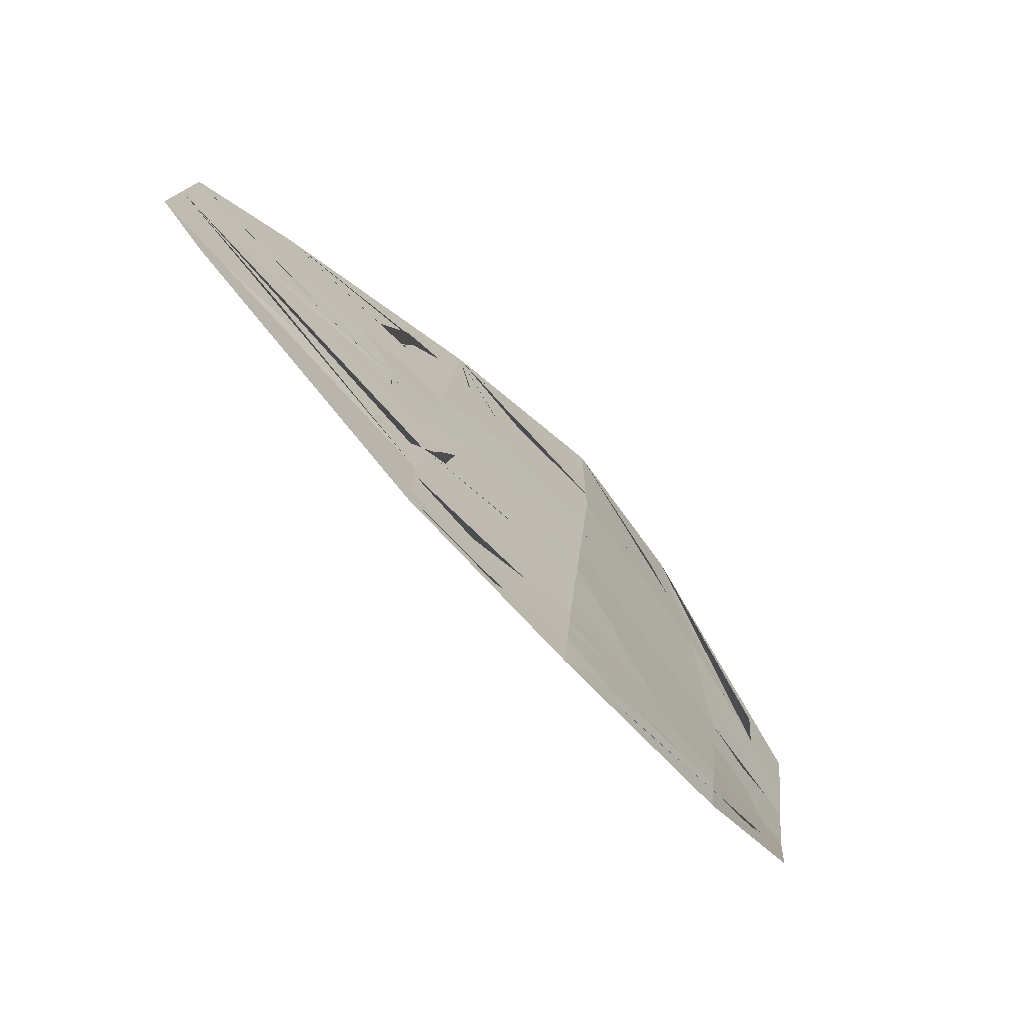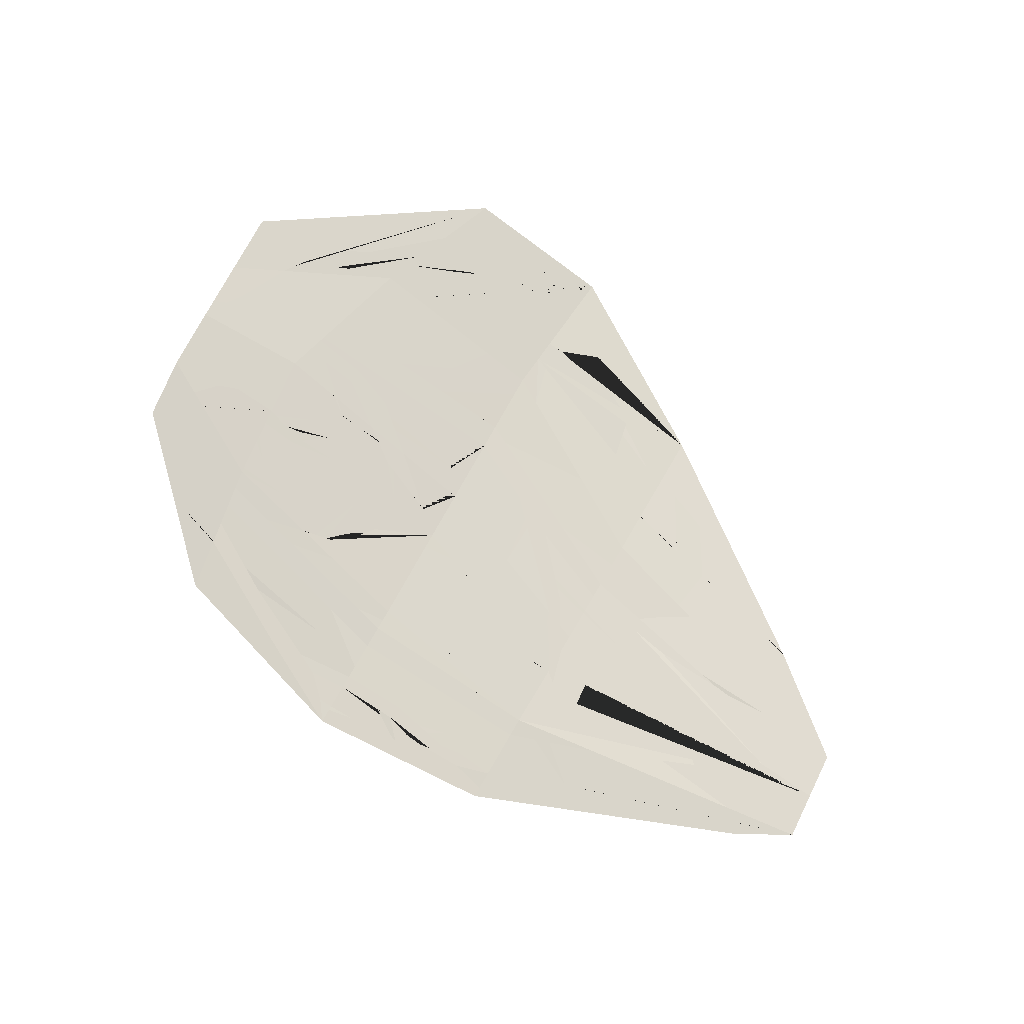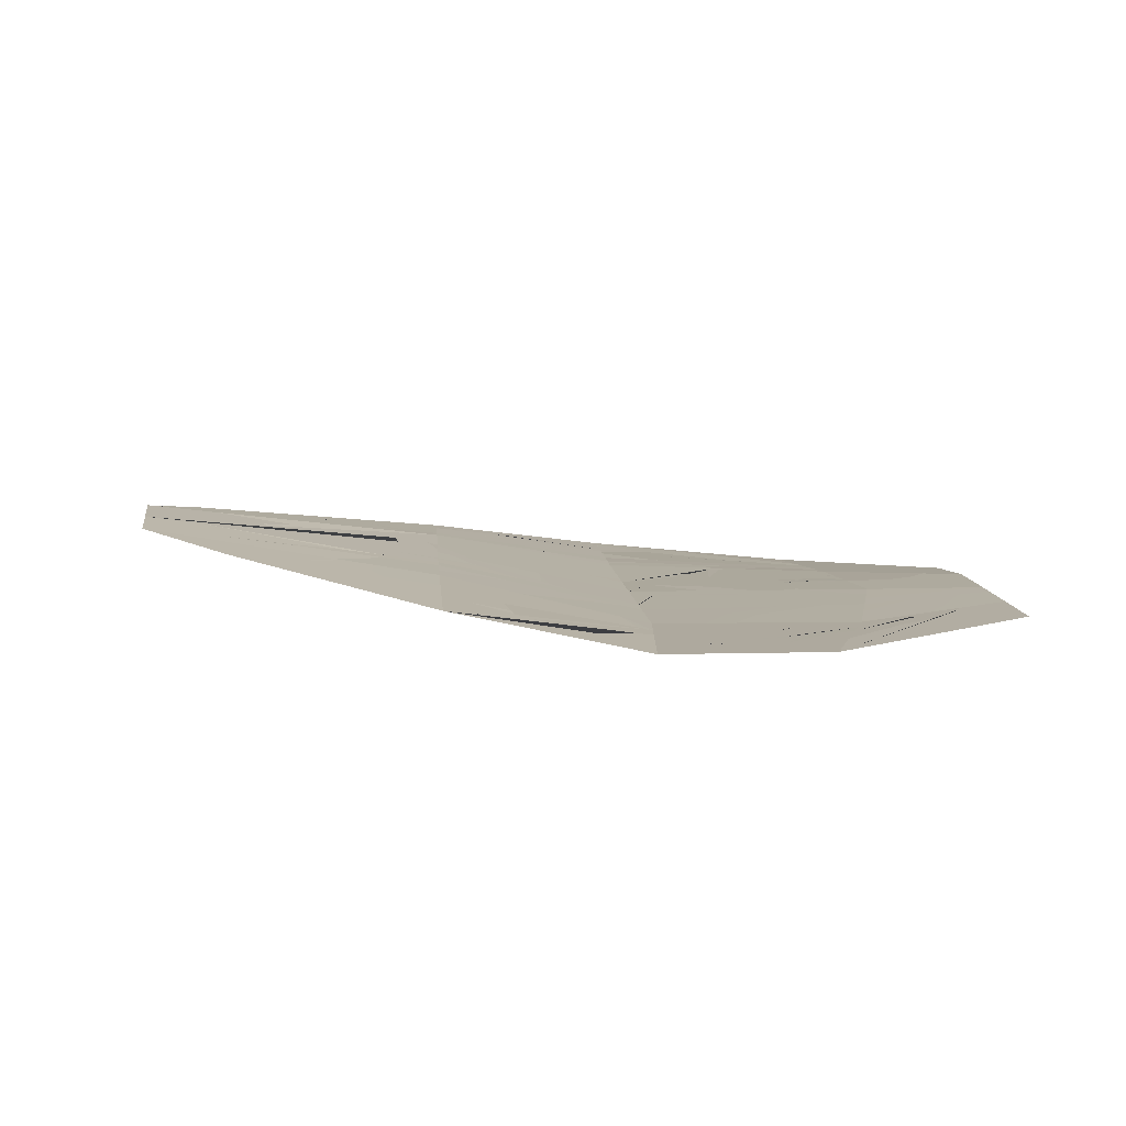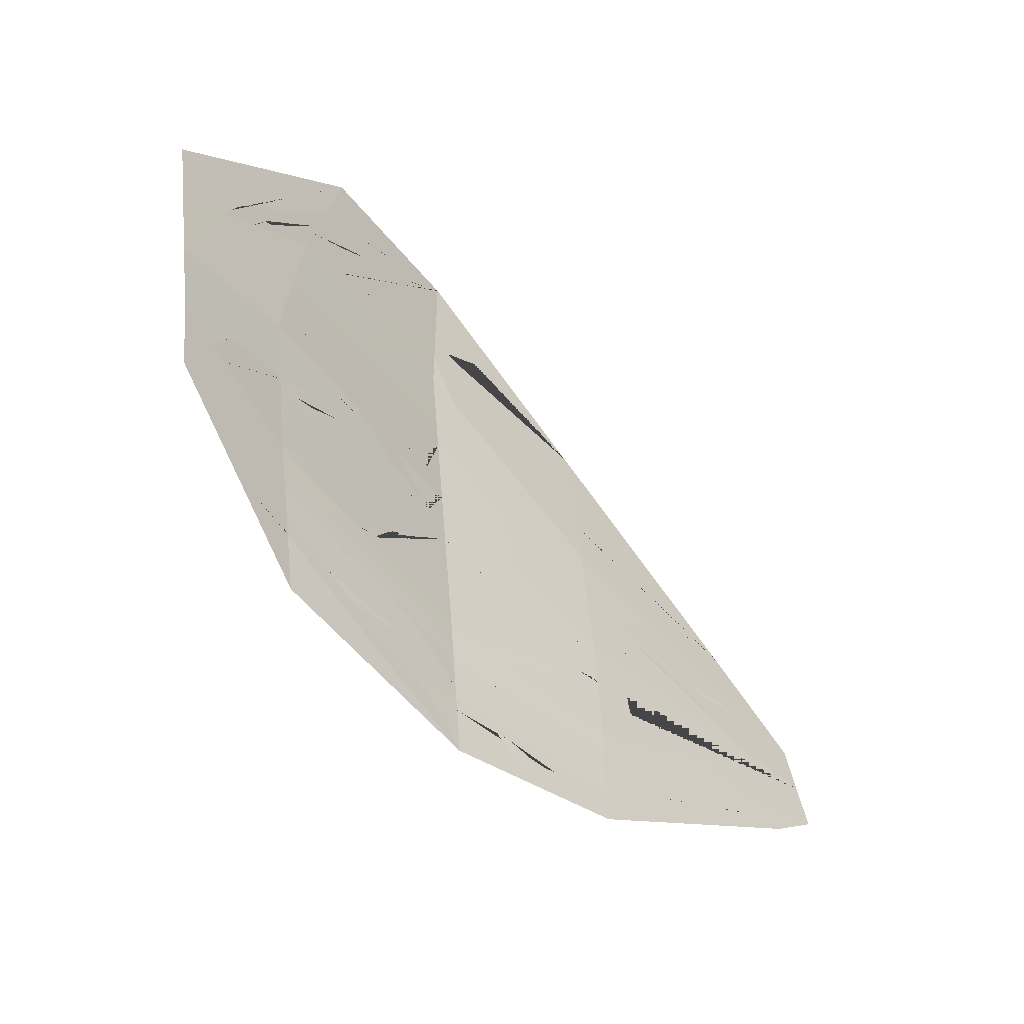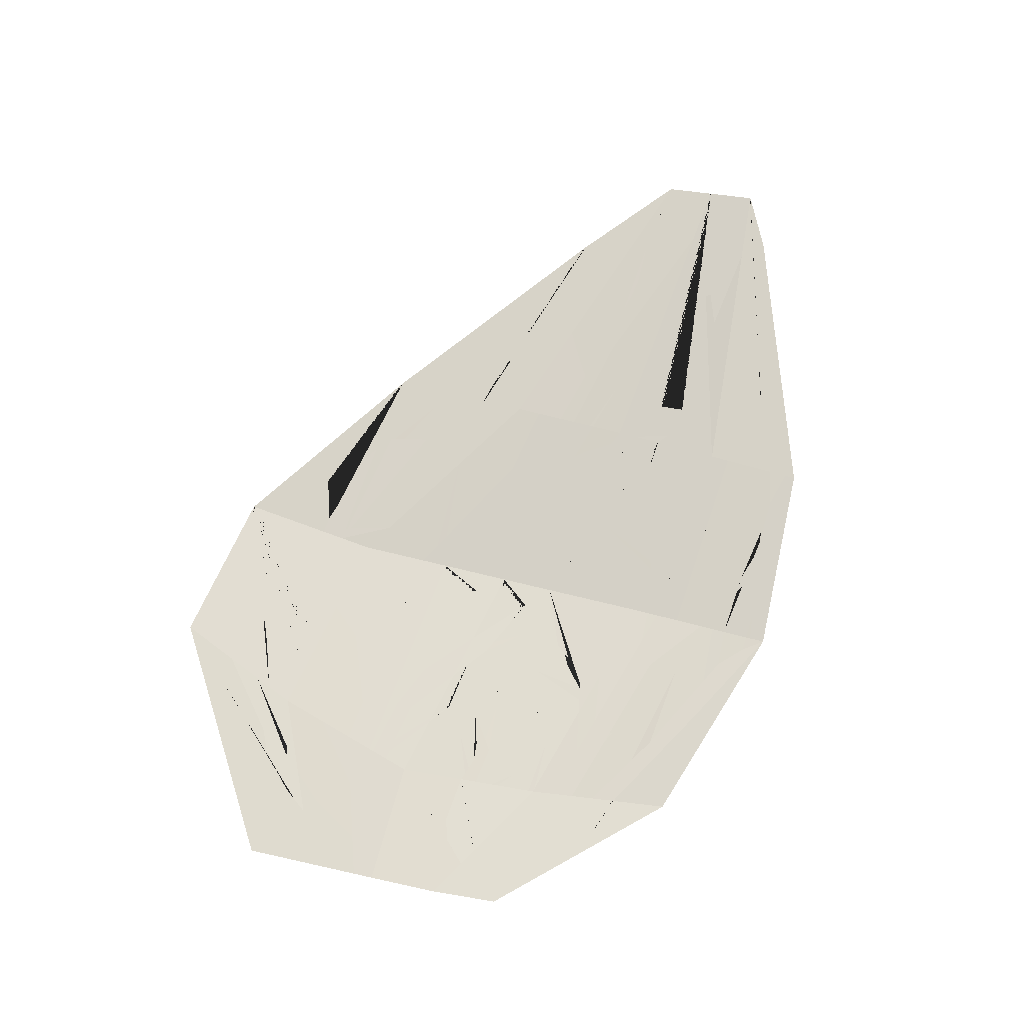
<metadata>
{"format":"obj","ext":"obj","renderer":"f3d","projection":"perspective","resolution":1024,"background":"white","views":[{"elev":-73.4,"azim":-53.6,"up":"+Z"},{"elev":77.7,"azim":-148.7,"up":"+Y"},{"elev":6.6,"azim":-3.5,"up":"+Y"},{"elev":-41.2,"azim":127.9,"up":"+Z"},{"elev":69.6,"azim":107.5,"up":"+Y"}]}
</metadata>
<code>
o LeftWing
v -0.06178 0.003113 -0.000412
v 0.000783 -0.000916 0.0107
v -0.0657 0.005518 -0.01639
v -0.00116 0.000359 -0.01057
v -0.04442 0.000112 0.01219
v -0.02924 -0.001807 0.0217
v -0.01652 -0.001541 0.02309
v -0.01333 -9.4e-05 -0.02197
v -0.02991 0.001048 -0.0264
v -0.04499 0.002973 -0.02506
v -0.06986 0.005937 -0.01398
v -0.06959 0.005287 -0.01025
v -0.06932 0.004637 -0.006506
v 0.000392 -0.000457 0.005365
v -0 -0 0
v -0.000419 0.000441 -0.005386
v -0.04466 0.001445 0.000807
v -0.04482 0.002246 -0.008762
v -0.04485 0.002838 -0.01743
v -0.02846 -0.001277 0.01026
v -0.02902 -0.000467 -0.002645
v -0.02956 0.000326 -0.01498
v -0.01263 -0.000993 0.01227
v -0.009704 -3.2e-05 0.000331
v -0.01119 8.9e-05 -0.01091
v -0.02869 -0.000944 0.004958
v -0.02878 -0.000814 0.002879
v -0.04472 0.001776 -0.003145
v -0.04475 0.001882 -0.004415
v 0.000114 -0.000133 0.001563
v -0.01109 -0.000489 0.006002
v -0.01057 -0.000316 0.003855
v -0.06062 0.003726 -0.006555
v -0.06057 0.003796 -0.007179
v -0.04487 0.002864 -0.01892
v -0.05172 0.003689 -0.01648
v -0.02962 0.000438 -0.01675
v -0.02967 0.000554 -0.01858
v -0.000703 0.000409 -0.007376
v -0.000946 0.000383 -0.009071
v -0.0115 6.2e-05 -0.01254
v -0.01184 3.4e-05 -0.01425
v -0.05955 0.004259 -0.01266
v -0.05982 0.004347 -0.01302
v -0.02921 -0.000195 -0.006878
v -0.02926 -0.000116 -0.008102
v -0.01567 0.000149 -0.01351
v -0.01883 0.000214 -0.01424
v -0.01908 0.000191 -0.01266
v -0.02271 0.000238 -0.01346
v -0.03309 0.000436 -0.007764
v -0.02242 0.000135 -0.01186
v -0.02448 -4.4e-05 -0.009113
v -0.02581 3.4e-05 -0.01037
v -0.01217 5e-06 -0.01597
v -0.01252 -2.5e-05 -0.01776
v -0.007924 0.000159 -0.01239
v -0.003936 0.000287 -0.01049
v -0.01841 0.000143 -0.01937
v -0.02872 0.000892 -0.02488
v -0.02431 0.000632 -0.0236
v -0.01797 0.000225 -0.02063
v -0.003391 0.000344 -0.00691
v -0.004773 0.000299 -0.007618
v -0.01036 2.2e-05 -0.004659
v -0.01053 3.5e-05 -0.005932
v -0.002124 0.000364 -0.008054
v -0.003961 0.000305 -0.008932
v -0.004931 0.000253 -0.005172
v -0.006613 0.000173 -0.004519
v -0.008363 0.000125 -0.005962
v -0.006644 0.000193 -0.005858
v -0.01225 4.7e-05 -0.005193
v -0.01629 -3.1e-05 -0.004065
v -0.01354 4.7e-05 -0.006174
v -0.03259 0.000823 -0.01547
v -0.03505 0.001227 -0.01586
v -0.02703 0.000384 -0.01615
v -0.03103 0.000661 -0.01681
v -0.02959 0.000385 -0.01591
v -0.03823 0.001624 -0.01428
v -0.04096 0.002037 -0.01407
v -0.03803 0.00153 -0.0132
v -0.03497 0.001131 -0.01447
v -0.02977 0.000759 -0.02182
v -0.02981 0.000826 -0.02289
v -0.02499 0.000578 -0.02234
v -0.02684 0.000701 -0.02318
v -0.04495 0.002933 -0.0228
v -0.035 0.001545 -0.02187
v -0.04023 0.002325 -0.02282
v -0.04193 0.00254 -0.02258
v -0.0422 0.002592 -0.02363
v -0.03847 0.002101 -0.0237
v -0.03493 0.001601 -0.02301
v -0.009857 -0.000295 0.003595
v -0.006001 -0.000179 0.002189
v -0.01909 -0.000243 -0.001114
v -0.02291 -0.000329 -0.001703
v -0.01048 -0.000288 0.003507
v -0.01016 -0.000182 0.002197
v -0.01513 -0.000295 0.00162
v -0.01884 -0.000406 0.001543
v -0.01508 -0.000385 0.002871
v -0.02209 -0.000205 -0.003187
v -0.0272 -0.000238 -0.005219
v -0.01383 -0.001161 0.01559
v -0.01336 -0.001096 0.0143
v -0.000994 -0.000168 0.002002
v -0.00282 -0.000226 0.002725
v -0.003759 -0.000628 0.007566
v -0.006844 -0.000755 0.009202
v -0.008569 -0.000882 0.01138
v -0.01273 -0.001122 0.01514
v -0.007819 -0.000917 0.01248
v -0.005165 -0.00075 0.009757
v -0.0169 -0.001248 0.0158
v -0.01946 -0.001453 0.01918
v -0.01602 -0.001255 0.01649
v -0.004927 -0.00056 0.006814
v -0.001868 -0.000281 0.003391
v -0.01439 -0.000574 0.005807
v -0.01801 -0.000668 0.005592
v -0.02876 -0.001481 0.01466
v -0.02863 -0.001395 0.0128
v -0.02217 -0.001164 0.01106
v -0.02433 -0.001203 0.01078
v -0.02394 -0.001304 0.01331
v -0.02733 -0.001362 0.01282
v -0.0343 -0.000946 0.01432
v -0.03884 -0.000395 0.0119
v -0.03969 8.6e-05 0.00826
v -0.0361 -0.000636 0.01163
v -0.03214 -0.001066 0.01276
v -0.02006 -0.000914 0.008449
v -0.02231 -0.000933 0.007747
v -0.04208 0.001776 -0.007702
v -0.04361 0.002038 -0.008294
v -0.03809 0.000781 -0.001647
v -0.03417 0.000108 0.000262
v -0.04482 0.002344 -0.0102
v -0.04483 0.002492 -0.01237
v -0.0422 0.001658 -0.006059
v -0.03935 0.001166 -0.004922
v -0.04384 0.002256 -0.01103
v -0.04589 0.002714 -0.01379
v -0.04735 0.002098 -0.003708
v -0.0493 0.002337 -0.004127
v -0.04967 0.002093 -0.000679
v -0.05167 0.002352 -0.001271
v -0.05022 0.001859 0.001517
v -0.04878 0.001328 0.00501
v -0.04625 0.000797 0.007651
v -0.04962 0.00126 0.006245
v -0.05215 0.001941 0.002296
v -0.04939 0.002173 -0.002006
v -0.05056 0.002396 -0.003229
v -0.02853 -0.001179 0.008698
v -0.02269 -0.000789 0.005314
v -0.02384 -0.000819 0.005246
v -0.0382 0.00036 0.004574
v -0.03031 -0.000669 0.004139
v -0.03138 -0.000488 0.003599
v -0.04469 0.001601 -0.001063
v -0.03912 0.000825 -0.000312
v -0.04047 0.001054 -0.000996
v -0.05255 0.002825 -0.005778
v -0.04934 0.002438 -0.005218
v -0.06482 0.004701 -0.00996
v -0.04477 0.00201 -0.005952
v -0.04478 0.002034 -0.006233
v -0.04095 0.001392 -0.00472
v -0.04161 0.001533 -0.005431
v -0.0489 0.00258 -0.007256
v -0.04263 0.001928 -0.008752
v -0.04289 0.002204 -0.01233
v -0.03633 0.000788 -0.005474
v -0.03633 0.000549 -0.001899
v -0.03573 0.000428 -0.001305
v -0.021 -0.000365 -0.000182
v -0.01998 -0.000384 0.000629
v -0.0273 -0.000548 -0.00051
v -0.01085 -0.000198 0.002117
v -0.01201 -0.000225 0.001982
v -0.01447 -0.000139 -0.000403
v -0.01487 -0.000148 -0.000464
v -0.01622 -0.000116 -0.001621
v -0.02307 -0.000211 -0.003579
v -0.02443 -0.000158 -0.005766
v -0.007187 -0.000365 0.004455
v -0.008824 -0.000417 0.005103
v -0.01175 -0.000703 0.008669
v -0.01163 -0.000664 0.008183
v -0.01382 -0.0009 0.01057
v -0.00442 -0.000685 0.008596
v -0.003651 -0.000978 0.01211
v -0.007948 -0.000836 0.0106
v -0.01307 -0.001001 0.01221
v -0.01385 -0.001015 0.01211
v -0.0126 -0.000981 0.01212
v -0.01251 -0.000952 0.01176
v -0.01091 -0.000922 0.01136
v -0.01223 -0.000977 0.01206
v -0.01726 -0.001133 0.01299
v -0.01149 -0.00107 0.01447
v -0.009524 -0.000988 0.0134
v -0.01485 -0.001305 0.01844
v -0.01743 -0.001291 0.0165
v -0.01781 -0.001321 0.017
v -0.0221 -0.001446 0.01754
v -0.0205 -0.001134 0.01127
v -0.02104 -0.001144 0.0112
v -0.02086 -0.001009 0.009438
v -0.02144 -0.001078 0.01016
v -0.01991 -0.001236 0.0139
v -0.02959 -0.001304 0.01279
v -0.03074 -0.000893 0.008923
v -0.0301 -0.001351 0.01458
v -0.03139 -0.001227 0.0145
v -0.03532 -0.000968 0.01654
v -0.03901 -0.000295 0.01114
v -0.03922 -0.000182 0.01029
v -0.04283 0.000367 0.008566
v -0.001973 -5.9e-05 0.00072
v -0.000803 -2.4e-05 0.000293
v -0.001798 -6e-06 6.1e-05
v -0.00342 -1.1e-05 0.000117
v -0.005814 -8e-06 -0.000852
v -0.05122 0.00237 -0.002067
v -0.05245 0.002453 -0.001502
v -0.05306 0.002532 -0.001684
v -0.05615 0.002581 0.000153
v -0.04949 0.001589 0.003293
v -0.04913 0.001456 0.00417
v -0.04459 0.001044 0.004232
v -0.04824 0.001071 0.00682
v -0.04767 0.000831 0.008461
v -0.05653 0.003224 -0.005677
v -0.05891 0.003516 -0.006189
v -0.06289 0.004035 -0.005973
v -0.004036 0.000306 -0.006182
v -0.004577 0.000273 -0.005571
v -0.00398 0.000115 -0.002655
v -0.01071 5e-05 -0.007279
v -0.01078 5.6e-05 -0.007832
v -0.009534 7.7e-05 -0.005946
v -0.01205 7e-05 -0.008842
v -0.01431 2.5e-05 -0.005577
v -0.01746 -3.2e-05 -0.00562
v -0.01094 2.9e-05 -0.004822
v -0.01149 3.7e-05 -0.004976
v -0.01408 -1.5e-05 -0.003394
v -0.01114 8.5e-05 -0.01052
v -0.00682 0.000213 -0.0103
v -0.008549 0.000157 -0.01112
v -0.0112 8.8e-05 -0.01098
v -0.01035 0.000116 -0.01048
v -0.01145 9.2e-05 -0.01097
v -0.01545 0.000111 -0.01075
v -0.006796 0.000183 -0.01292
v -0.004809 0.000255 -0.01123
v -0.009285 7.2e-05 -0.01682
v -0.01618 0.000143 -0.01969
v -0.01545 0.00011 -0.01931
v -0.0168 0.000144 -0.02198
v -0.01639 9.8e-05 -0.01827
v -0.02519 0.000567 -0.01978
v -0.02696 0.000475 -0.01792
v -0.02505 0.000419 -0.01746
v -0.02974 0.000692 -0.02077
v -0.02986 0.000952 -0.02488
v -0.02988 0.000975 -0.02523
v -0.0291 0.000942 -0.02536
v -0.032 0.001234 -0.02486
v -0.03359 0.001398 -0.02298
v -0.03678 0.001872 -0.02489
v -0.03753 0.001922 -0.02233
v -0.03852 0.002069 -0.02251
v -0.04276 0.002573 -0.02093
v -0.04317 0.002712 -0.02334
v -0.04497 0.002958 -0.02424
v -0.02017 0.000173 -0.0124
v -0.02119 0.000156 -0.01215
v -0.02161 -4.8e-05 -0.008093
v -0.0294 8e-05 -0.01115
v -0.02439 0.000128 -0.01179
v -0.02345 0.000189 -0.01272
v -0.03033 -1.3e-05 -0.007134
v -0.0332 0.000374 -0.006408
v -0.03418 0.00103 -0.0148
v -0.03345 0.000935 -0.01511
v -0.03612 0.001043 -0.01016
v -0.03736 0.001607 -0.01623
v -0.03804 0.00172 -0.01634
v -0.03546 0.001358 -0.01701
v -0.03706 0.00161 -0.01708
v -0.03919 0.001845 -0.01548
v -0.03668 0.001619 -0.01874
v -0.0342 0.001241 -0.01868
v -0.03917 0.002052 -0.02058
v -0.04813 0.003257 -0.01776
v -0.04691 0.003109 -0.01819
v -0.0512 0.003695 -0.02023
v -0.04872 0.003212 -0.01617
v -0.0495 0.003287 -0.01592
v -0.0482 0.002846 -0.01169
v -0.06413 0.005227 -0.01477
v -0.05726 0.004139 -0.01412
v -0.05555 0.004 -0.01484
v -0.01809 0.000216 -0.01577
v -0.01703 0.000185 -0.01551
v -0.01851 0.000257 -0.01748
f 11 307 36 301 303 302 35 89 281 10 3
f 22 50 48 78 80
f 6 7 207 107 119 118 209 210 208 117 108 23 198 204 199 211 215 212 126 128 124
f 20 127 136 123 159 158
f 21 99 106 188 189 105 98 186 187 185 24 65 250 252 251 73 74 248 249 75 66 244 247 245 253 259 258 49 282 284 283 52 53 45
f 5 6 124 218 220 219 130 131 221 223 222 132 133 134 216 217 161 17 235
f 17 161 163 165 164
f 18 138 141
f 1 5 235 234 152 153 236 237 154 155 150 230 232 231 13
f 13 231 157 148 238 240 239 33 34 167 169 12
f 12 169 18 141 146 142 19 304 306 305 43 44 308 307 11
f 7 2 14 111 196 195 116 115 206 207
f 23 203 200
f 24 227 228 226 15 16 63 241 243 242 69 70 65
f 29 139 172 170
f 27 32 100 104 103 181 182 180 99 21
f 32 96 100
f 35 298 300 299 38 270 85 90 277 279 278 91 92 89
f 38 268 270
f 42 57 55
f 47 49 258 256 41
f 46 54 286 285
f 56 260 262 261 58 40 4 8
f 61 62 263 265 264 56 8 9
f 66 246 244
f 67 63 16 39
f 80 76 22
f 77 79 295 293
f 89 280 281
f 86 88 60 271
f 101 97 224 227 24
f 98 102 184 186
f 108 113 203 23
f 109 121 111 14 30
f 125 129 127 20
f 122 135 213 211 199 201 192 194 193 31
f 137 144 178 177
f 142 145 175 176 137 177 21 45 289 288 51 46 285 22 76 291 292 290 84 83 82 81 77 293 297 294 19
f 147 156 149 17 164 28
f 158 160 26
f 162 161 217 20 158 26
f 164 166 28
f 168 29 170 174 171 18 169
f 171 173 143 138 18
f 179 140 27 21 177
f 185 183 101 24
f 193 191 31
f 202 197 112
f 201 202 112 120 110 190 192
f 200 198 23
f 207 205 114 107
f 212 214 126
f 125 20 217
f 226 225 15
f 233 235 17 149 151
f 245 71 72 64 257 253
f 256 255 41
f 254 257 64 68
f 270 269 310 312 311 42 55 266 267 59 87 85
f 272 273 9
f 281 93 94 95 276 275 86 271 274 272 9 10
f 285 287 50 22
f 294 296 19
f 309 36 307
f 25 257 254 255 256
f 19 296 295 79 37 38 299 298 35
f 28 166 165 163 162 26 27 140 139 29
f 29 168 167 34 33 239 238 148 147 28
f 26 160 159 123 122 31 32 27
f 31 191 190 110 109 30 15 225 224 97 96 32
f 37 79 77 76 80
f 37 78 48 47 41 42 311 310 269 268 38
f 35 302 301 36 19
f 41 255 254 68 67 39 40 58 57 42
f 36 309 308 44 43 305 304 19
f 46 51 288 45
f 48 50 49 47
f 45 53 52 283 282 49 50 287 286 54 46
f 55 57 58 261 260 56
f 9 273 60 88 87 59 266 55 56 264 263 62 61
f 65 70 69 242 241 63 64 72 71 246 66
f 66 75 248 74 73 251 250 65
f 68 64 63 67
f 77 81 82 83 84 290 291 76
f 80 78 37
f 86 275 95 94 93 280 89 92 91 278 277 90 85
f 85 87 88 86
f 100 96 97 101
f 99 180 181 103 104 100 101 183 184 102 98
f 98 105 188 106 99
f 107 114 205 206 115 116 195 111 112 197 113 108
f 108 117 208 209 118 119 107
f 110 120 112 111 121 109
f 124 128 126 127 129 125
f 125 216 134 133 132 222 221 131 130 219 218 124
f 123 136 127 126 214 213 135 122
f 138 143 173 172 139 140 179 178 144 137
f 141 138 137 175 145 142
f 142 146 141
f 150 155 154 236 153 152 234 233 151 149
f 148 157 229 150 149 156 147
f 160 158 159
f 163 161 162
f 166 164 165
f 169 167 168
f 171 174 170
f 170 172 173 171
f 137 176 175
f 177 178 179
f 180 182 181
f 186 184 183 185
f 185 187 186
f 105 189 188
f 192 190 191 193
f 193 194 192
f 195 196 111
f 199 204 198
f 203 113 197 202
f 200 203 202 201
f 201 199 198 200
f 205 207 206
f 208 210 209
f 212 215 211
f 211 213 214 212
f 217 216 125
f 219 220 218
f 222 223 221
f 226 228 227
f 227 224 225 226
f 231 232 230
f 157 231 230 229
f 229 230 150
f 234 235 233
f 154 237 236
f 239 240 238
f 242 243 241
f 244 246 71 245
f 245 247 244
f 75 249 248
f 251 252 250
f 256 258 25
f 253 257 25
f 258 259 253 25
f 261 262 260
f 264 265 263
f 59 267 266
f 269 270 268
f 272 274 271
f 271 60 273 272
f 275 276 95
f 278 279 277
f 93 281 280
f 283 284 282
f 287 285 286
f 288 289 45
f 290 292 291
f 294 297 293
f 293 295 296 294
f 299 300 298
f 302 303 301
f 305 306 304
f 307 308 309
f 311 312 310

</code>
